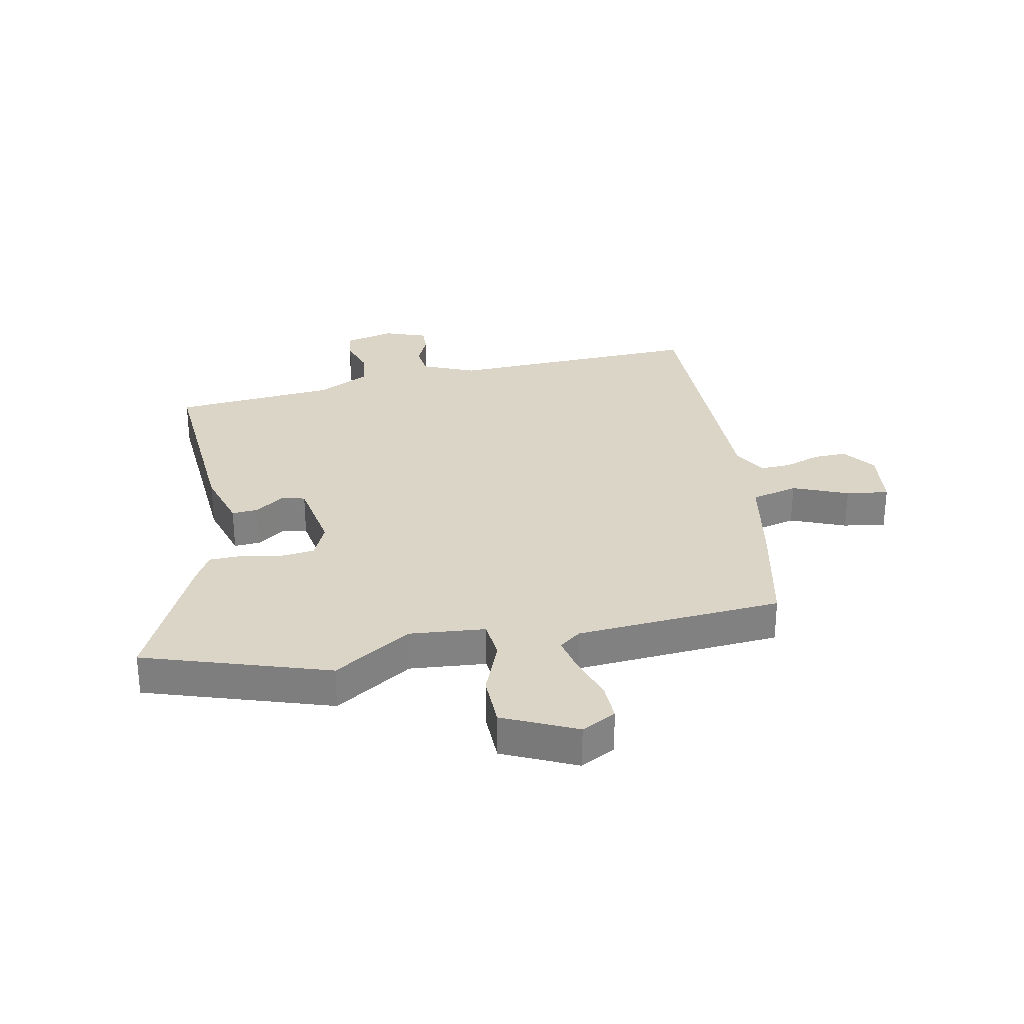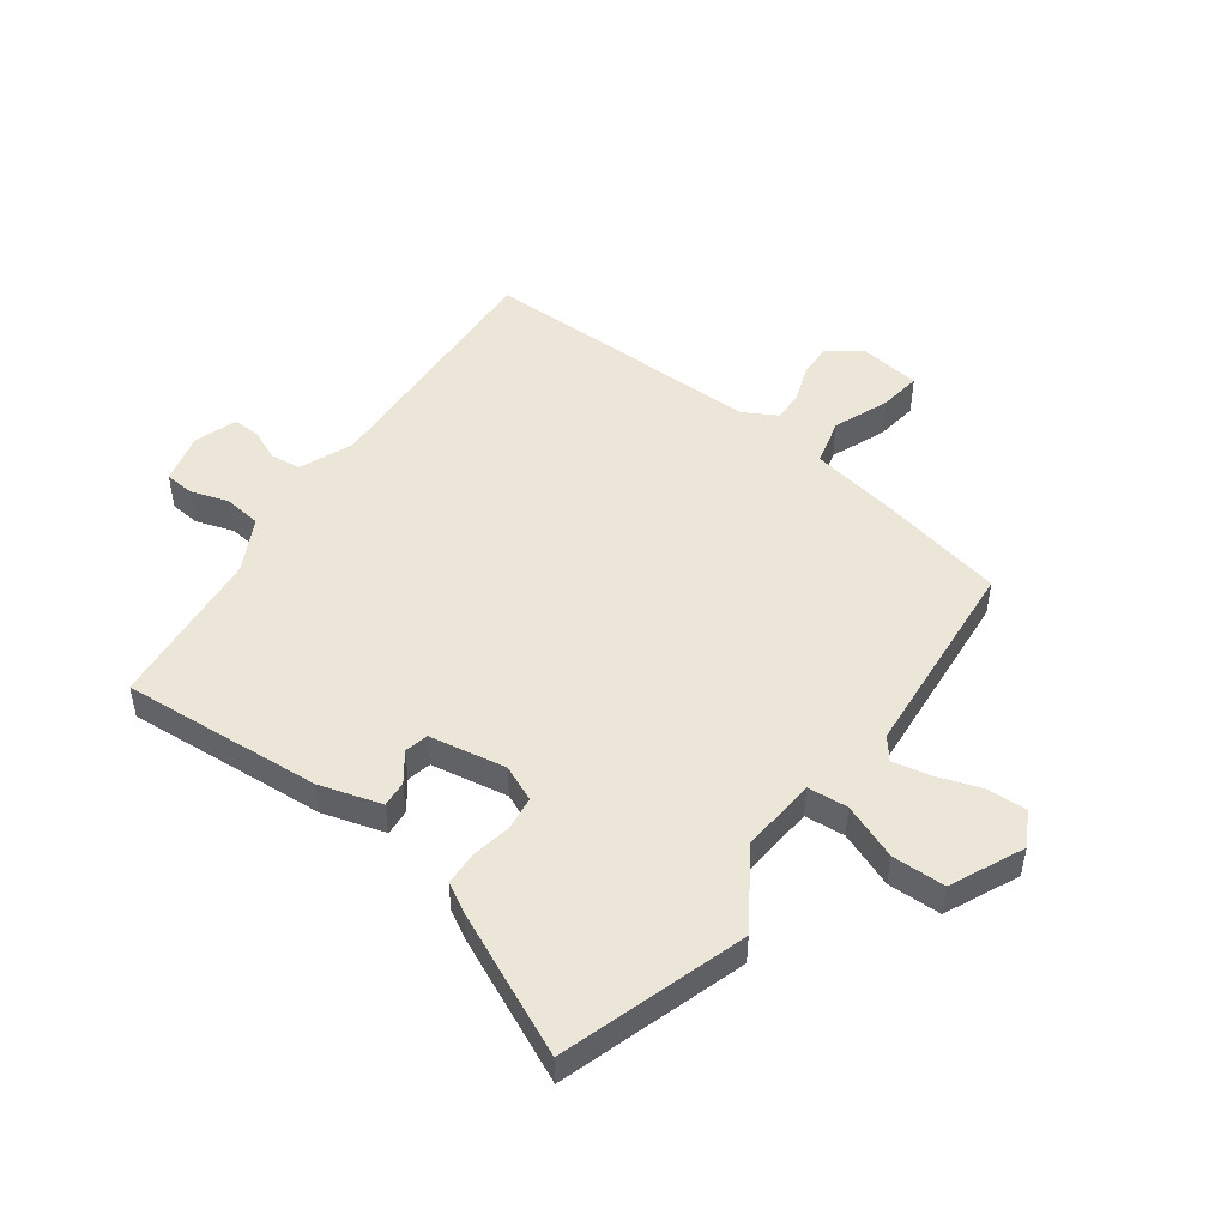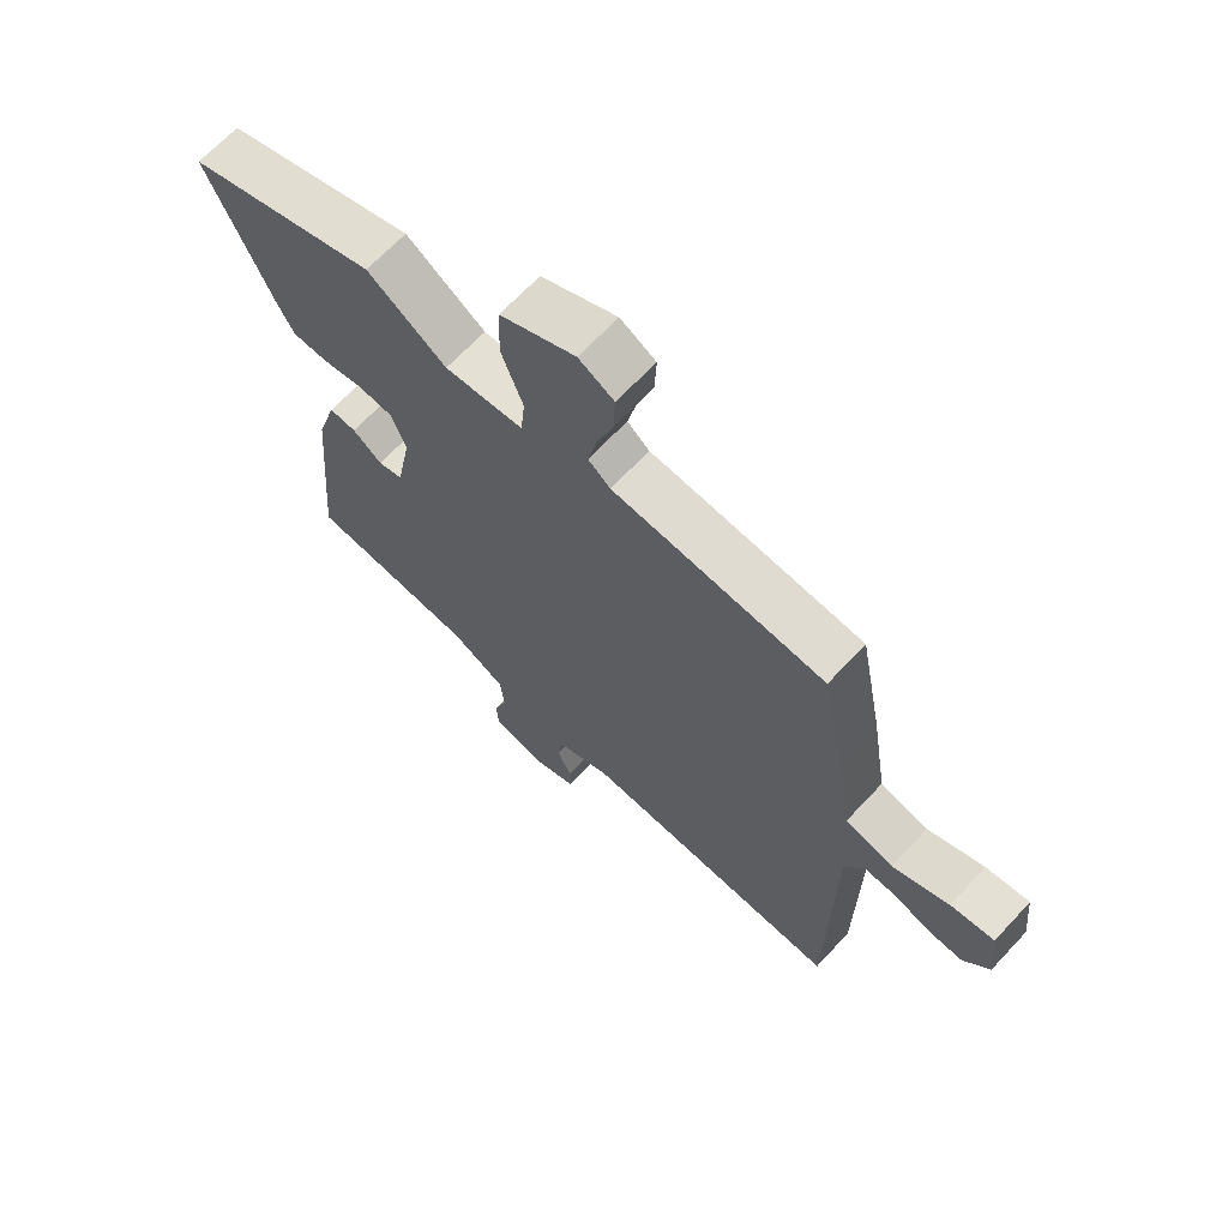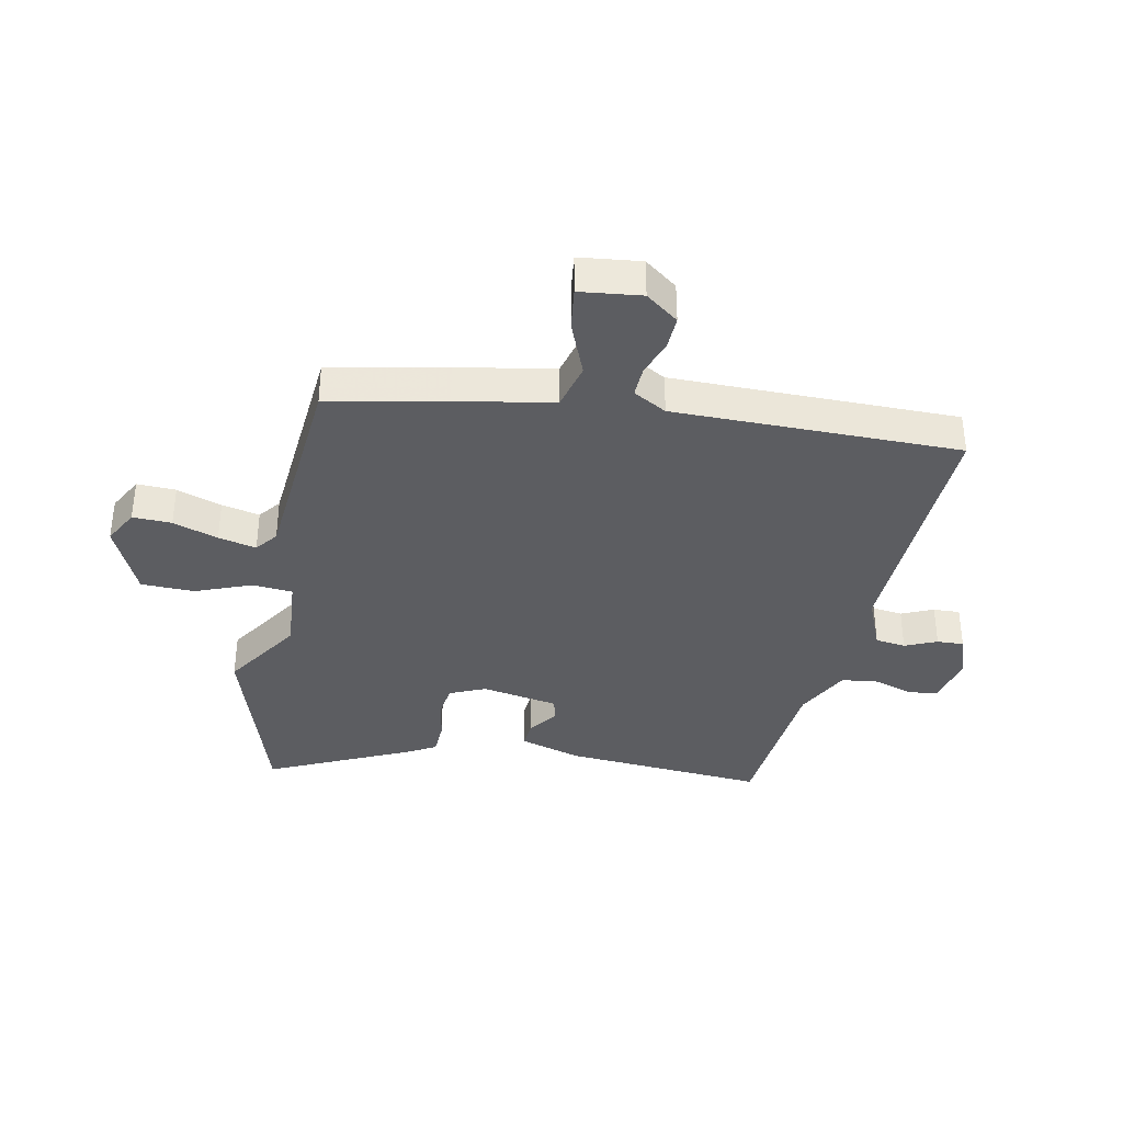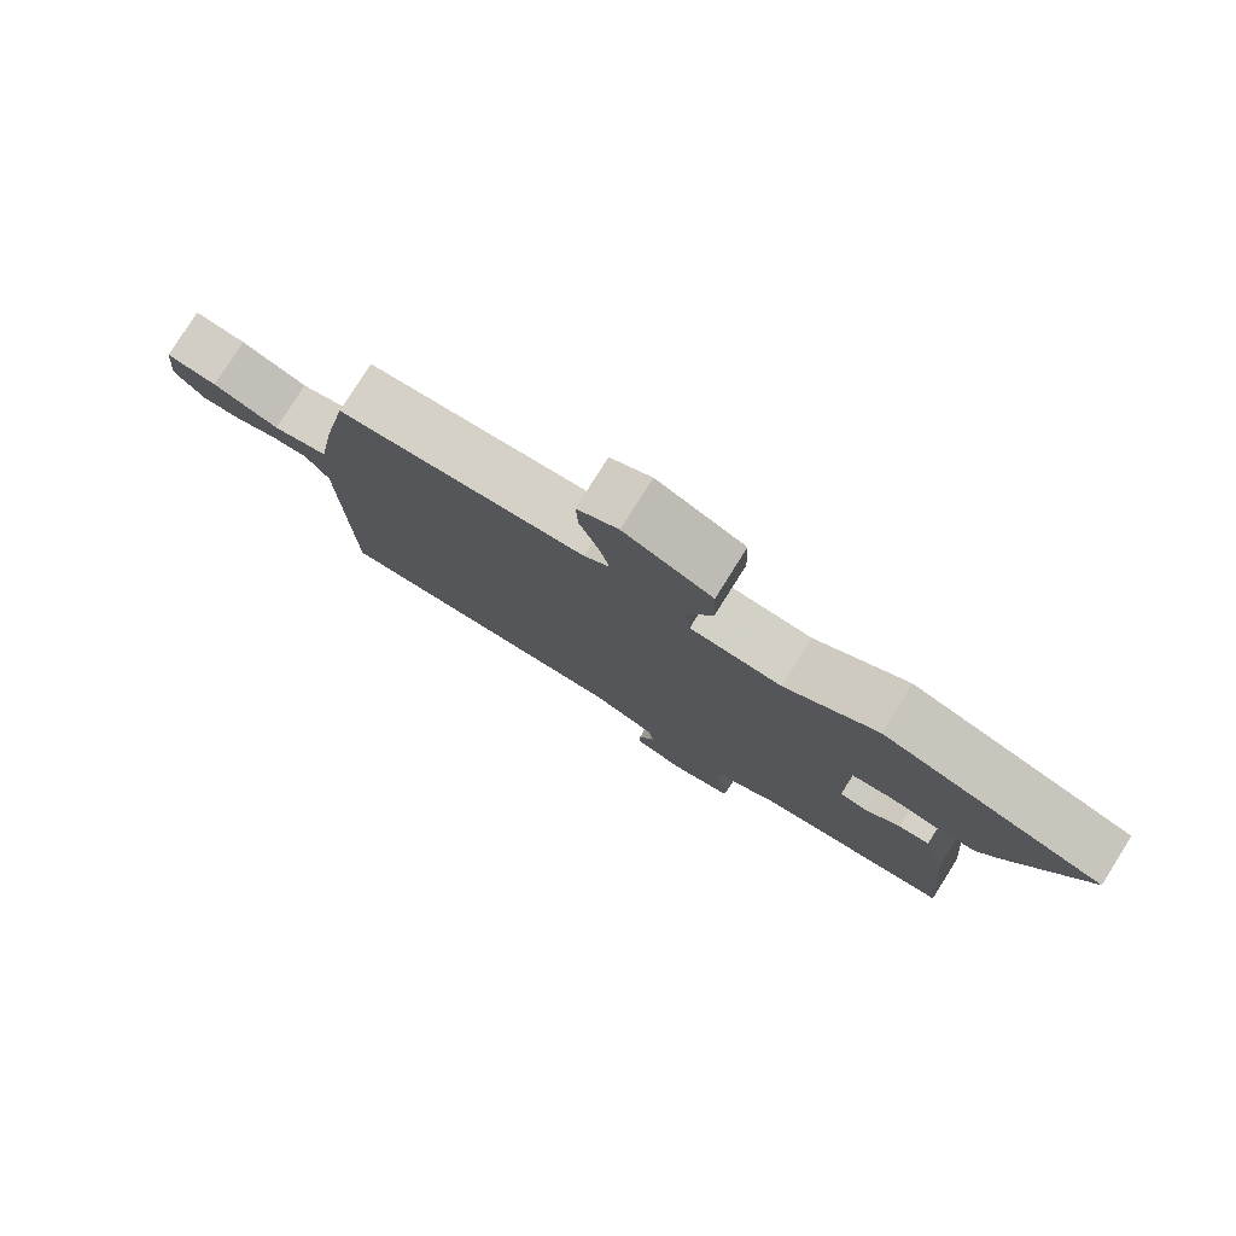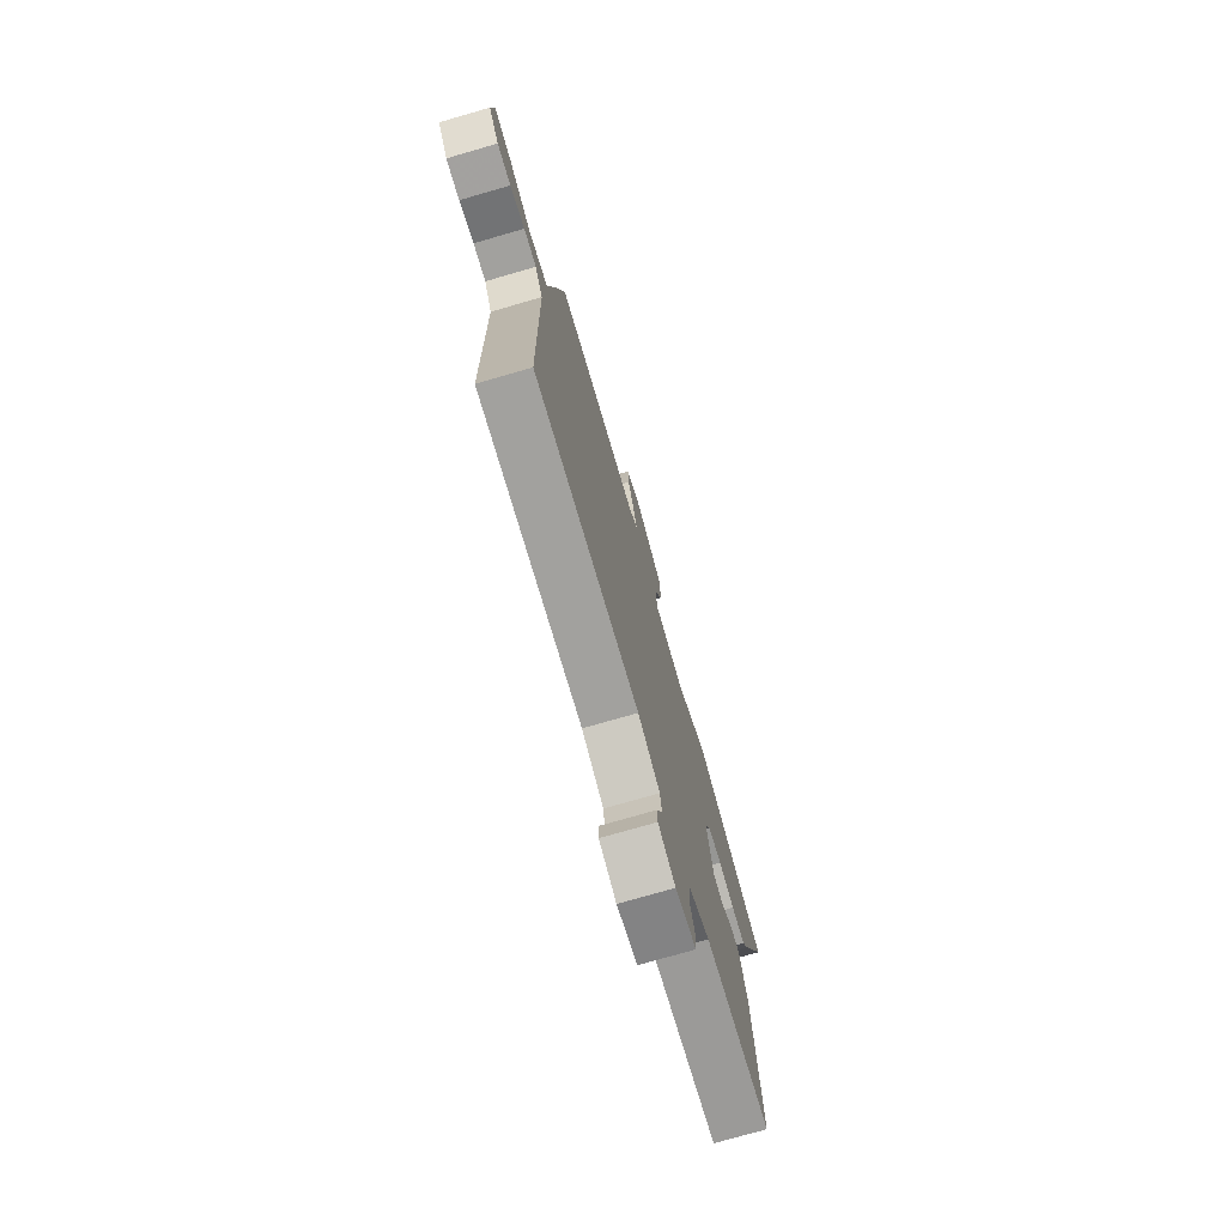
<metadata>
{"format":"obj","ext":"obj","renderer":"f3d","projection":"perspective","resolution":1024,"background":"white","views":[{"elev":29.5,"azim":-10.2,"up":"+Y"},{"elev":49.0,"azim":-53.1,"up":"+Y"},{"elev":66.8,"azim":43.0,"up":"+Z"},{"elev":-37.0,"azim":79.4,"up":"+Y"},{"elev":79.4,"azim":-147.8,"up":"+Z"},{"elev":-75.1,"azim":106.1,"up":"+Z"}]}
</metadata>
<code>
v 0.464 0.07 0.487
v 0.503 0.07 0.286
v 0.53 0.07 0.12
v 0.61 0.07 0.098
v 0.705 0.07 0.135
v 0.778 0.07 0.144
v 0.789 0.07 0.038
v 0.746 0.07 -0.018
v 0.689 0.07 -0.015
v 0.627 0.07 0.008
v 0.574 0.07 0.011
v 0.541 0.07 -0.046
v 0.535 0.07 -0.537
v 0.096 0.07 -0.512
v 0.004 0.07 -0.549
v -0.003 0.07 -0.601
v 0.02 0.07 -0.656
v 0.021 0.07 -0.702
v -0.052 0.07 -0.727
v -0.139 0.07 -0.704
v -0.143 0.07 -0.653
v -0.121 0.07 -0.588
v -0.128 0.07 -0.524
v -0.219 0.07 -0.475
v -0.498 0.07 -0.445
v -0.468 0.07 -0.099
v -0.435 0.07 0.007
v -0.39 0.07 0.003
v -0.341 0.07 -0.034
v -0.3 0.07 -0.025
v -0.275 0.07 0.107
v -0.301 0.07 0.169
v -0.359 0.07 0.177
v -0.427 0.07 0.165
v -0.486 0.07 0.168
v -0.513 0.07 0.218
v -0.622 0.07 0.463
v -0.304 0.07 0.56
v -0.172 0.07 0.471
v -0.041 0.07 0.48
v -0.034 0.07 0.549
v -0.07 0.07 0.645
v -0.067 0.07 0.737
v 0.059 0.07 0.793
v 0.118 0.07 0.76
v 0.115 0.07 0.693
v 0.088 0.07 0.616
v 0.073 0.07 0.551
v 0.11 0.07 0.521
v 0.464 0 0.487
v 0.503 0 0.286
v 0.53 0 0.12
v 0.61 0 0.098
v 0.705 0 0.135
v 0.778 0 0.144
v 0.789 0 0.038
v 0.746 0 -0.018
v 0.689 0 -0.015
v 0.627 0 0.008
v 0.574 0 0.011
v 0.541 0 -0.046
v 0.535 0 -0.537
v 0.096 0 -0.512
v 0.004 0 -0.549
v -0.003 0 -0.601
v 0.02 0 -0.656
v 0.021 0 -0.702
v -0.052 0 -0.727
v -0.139 0 -0.704
v -0.143 0 -0.653
v -0.121 0 -0.588
v -0.128 0 -0.524
v -0.219 0 -0.475
v -0.498 0 -0.445
v -0.468 0 -0.099
v -0.435 0 0.007
v -0.39 0 0.003
v -0.341 0 -0.034
v -0.3 0 -0.025
v -0.275 0 0.107
v -0.301 0 0.169
v -0.359 0 0.177
v -0.427 0 0.165
v -0.486 0 0.168
v -0.513 0 0.218
v -0.622 0 0.463
v -0.304 0 0.56
v -0.172 0 0.471
v -0.041 0 0.48
v -0.034 0 0.549
v -0.07 0 0.645
v -0.067 0 0.737
v 0.059 0 0.793
v 0.118 0 0.76
v 0.115 0 0.693
v 0.088 0 0.616
v 0.073 0 0.551
v 0.11 0 0.521
f 45 46 47
f 44 45 47
f 43 44 47
f 42 43 47
f 41 42 47
f 40 41 47 48
f 37 38 39
f 36 37 39
f 35 36 39
f 34 35 39
f 33 34 39
f 32 33 39 40
f 40 48 49
f 32 40 49
f 31 32 49
f 27 28 29
f 26 27 29
f 25 26 29
f 24 25 29
f 23 24 29 30
f 20 21 22
f 19 20 22
f 18 19 22
f 17 18 22
f 16 17 22
f 15 16 22 23
f 1 2 3
f 49 1 3
f 31 49 3
f 30 31 3
f 23 30 3
f 15 23 3
f 14 15 3
f 8 9 10
f 7 8 10
f 6 7 10
f 5 6 10
f 4 5 10
f 4 10 11
f 3 4 11 12
f 3 12 13 14
f 96 95 94
f 96 94 93
f 96 93 92
f 96 92 91
f 96 91 90
f 97 96 90 89
f 88 87 86
f 88 86 85
f 88 85 84
f 88 84 83
f 88 83 82
f 89 88 82 81
f 98 97 89
f 98 89 81
f 98 81 80
f 78 77 76
f 78 76 75
f 78 75 74
f 78 74 73
f 79 78 73 72
f 71 70 69
f 71 69 68
f 71 68 67
f 71 67 66
f 71 66 65
f 72 71 65 64
f 52 51 50
f 52 50 98
f 52 98 80
f 52 80 79
f 52 79 72
f 52 72 64
f 52 64 63
f 59 58 57
f 59 57 56
f 59 56 55
f 59 55 54
f 59 54 53
f 60 59 53
f 61 60 53 52
f 63 62 61 52
f 1 50 51 2
f 2 51 52 3
f 3 52 53 4
f 4 53 54 5
f 5 54 55 6
f 6 55 56 7
f 7 56 57 8
f 8 57 58 9
f 9 58 59 10
f 10 59 60 11
f 11 60 61 12
f 12 61 62 13
f 13 62 63 14
f 14 63 64 15
f 15 64 65 16
f 16 65 66 17
f 17 66 67 18
f 18 67 68 19
f 19 68 69 20
f 20 69 70 21
f 21 70 71 22
f 22 71 72 23
f 23 72 73 24
f 24 73 74 25
f 25 74 75 26
f 26 75 76 27
f 27 76 77 28
f 28 77 78 29
f 29 78 79 30
f 30 79 80 31
f 31 80 81 32
f 32 81 82 33
f 33 82 83 34
f 34 83 84 35
f 35 84 85 36
f 36 85 86 37
f 37 86 87 38
f 38 87 88 39
f 39 88 89 40
f 40 89 90 41
f 41 90 91 42
f 42 91 92 43
f 43 92 93 44
f 44 93 94 45
f 45 94 95 46
f 46 95 96 47
f 47 96 97 48
f 48 97 98 49
f 49 98 50 1

</code>
